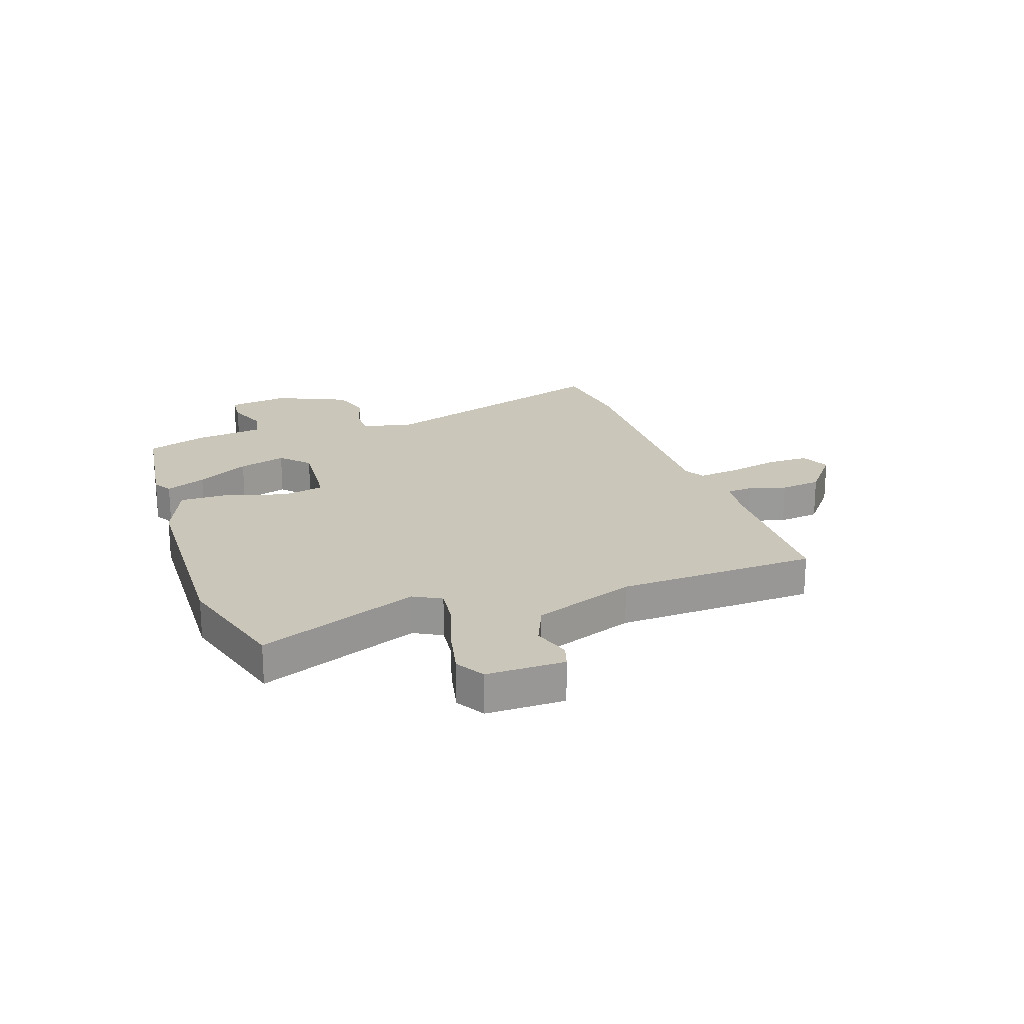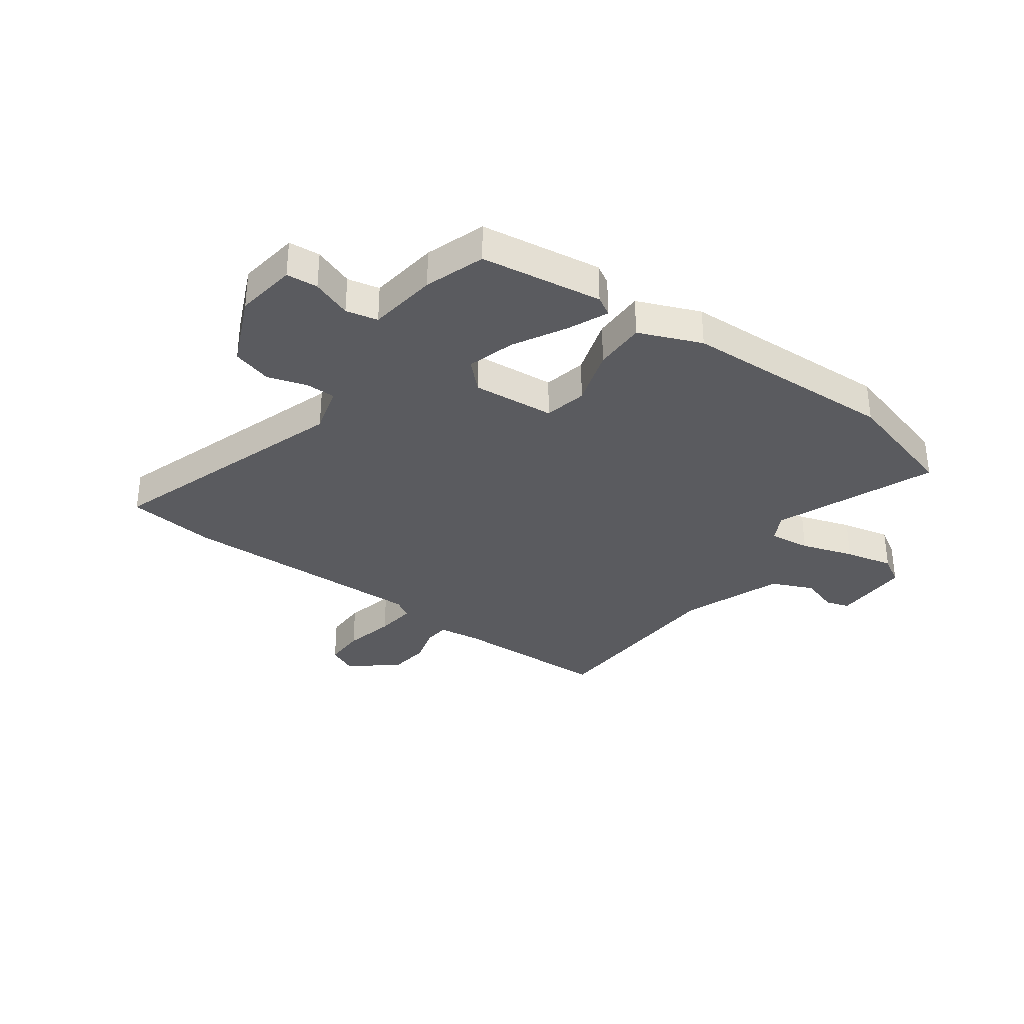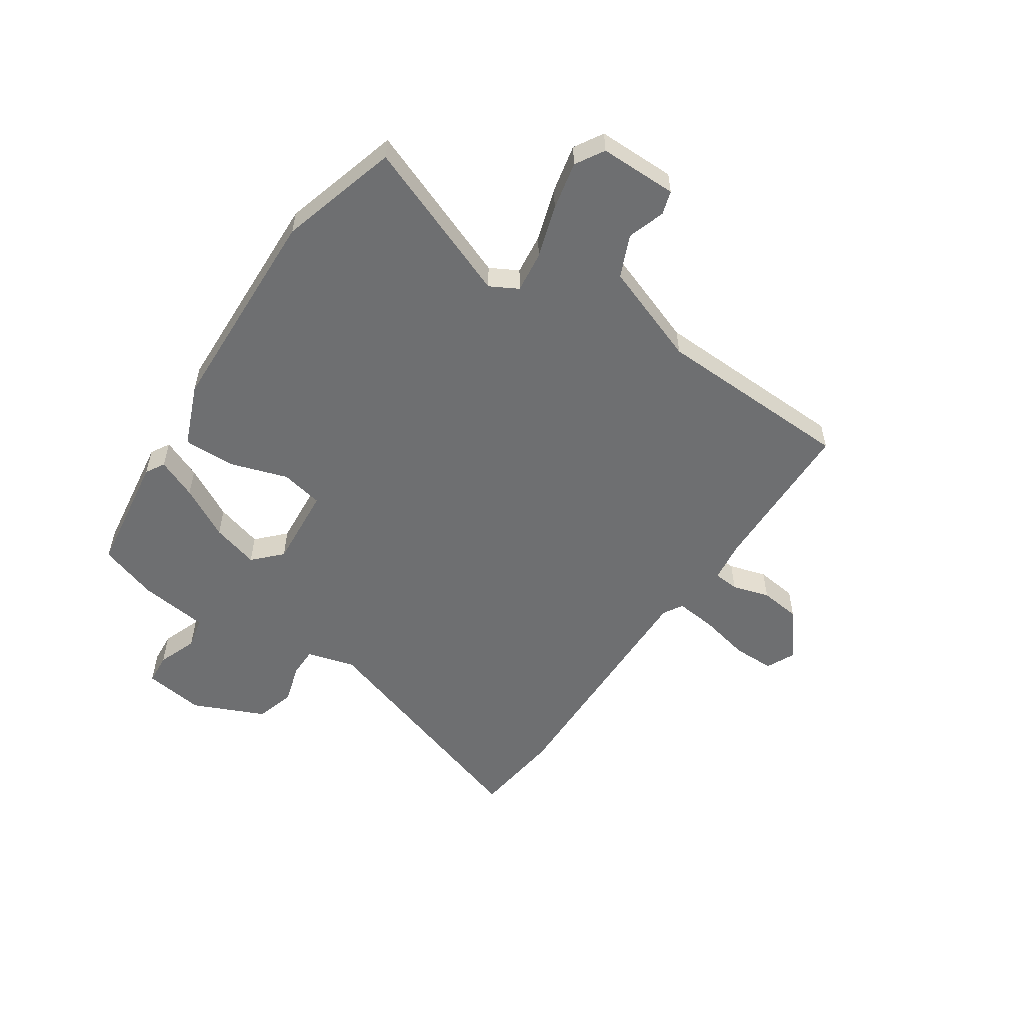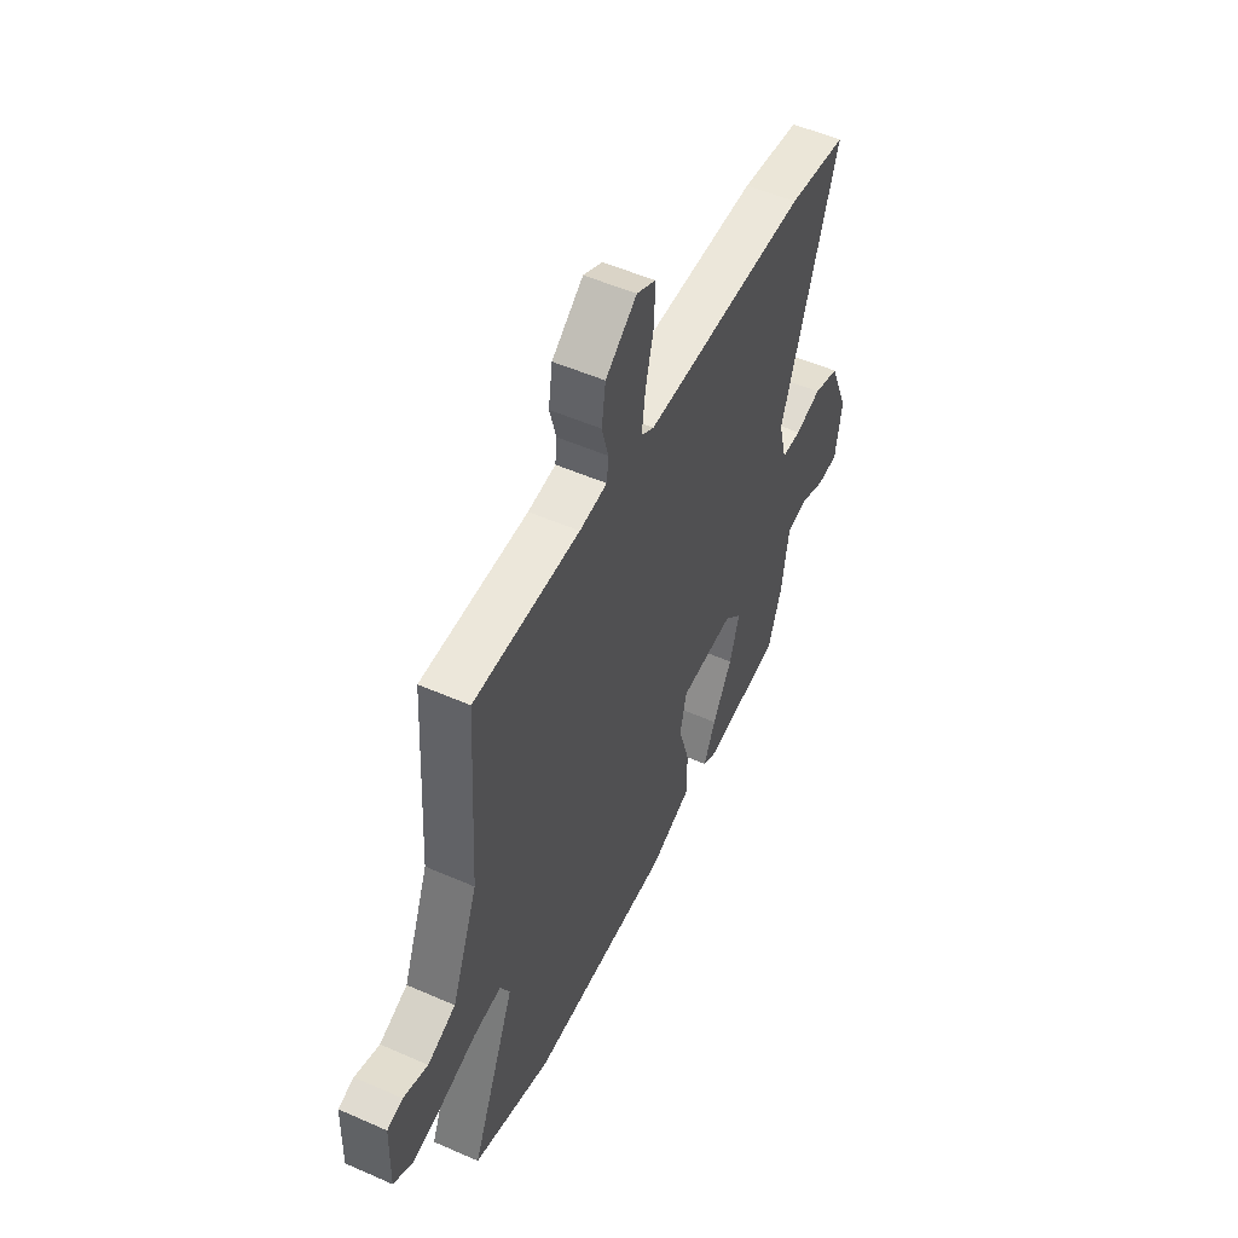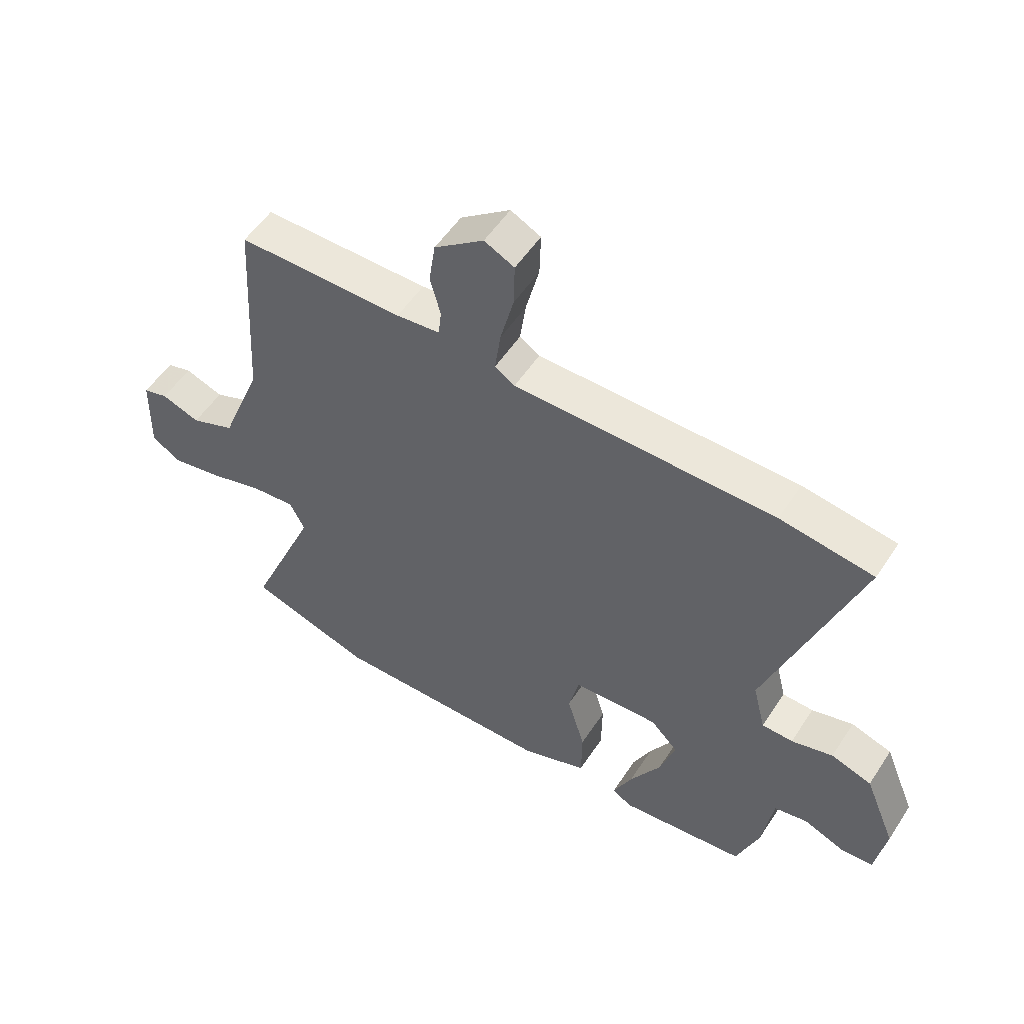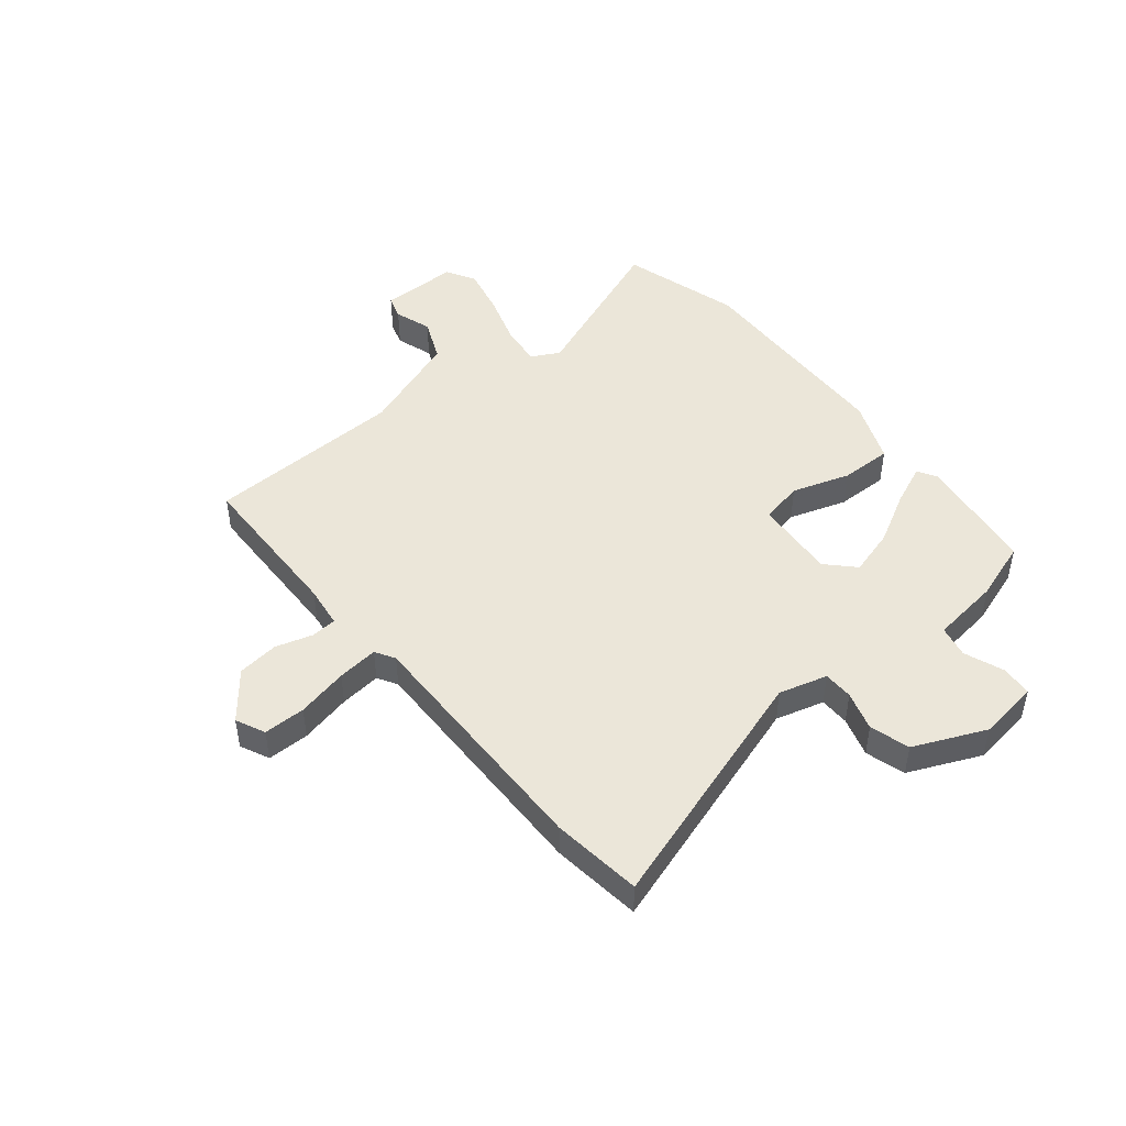
<metadata>
{"format":"obj","ext":"obj","renderer":"f3d","projection":"perspective","resolution":1024,"background":"white","views":[{"elev":21.1,"azim":-107.6,"up":"+Y"},{"elev":-33.3,"azim":145.5,"up":"+Y"},{"elev":-54.6,"azim":-122.3,"up":"+Y"},{"elev":52.4,"azim":-64.7,"up":"+Z"},{"elev":53.8,"azim":32.6,"up":"+Z"},{"elev":47.1,"azim":52.3,"up":"+Y"}]}
</metadata>
<code>
v -0.365 0.07 -0.543
v -0.579 0.07 -0.475
v -0.458 0.07 -0.189
v -0.484 0.07 -0.138
v -0.559 0.07 -0.145
v -0.655 0.07 -0.173
v -0.743 0.07 -0.19
v -0.794 0.07 -0.158
v -0.79 0.07 -0.017
v -0.747 0.07 -0.005
v -0.68 0.07 -0.029
v -0.603 0.07 0.002
v -0.531 0.07 0.183
v -0.509 0.07 0.542
v -0.22 0.07 0.541
v -0.144 0.07 0.549
v -0.139 0.07 0.595
v -0.157 0.07 0.663
v -0.146 0.07 0.737
v -0.06 0.07 0.802
v -0.008 0.07 0.776
v -0.01 0.07 0.7
v -0.033 0.07 0.608
v -0.043 0.07 0.534
v -0.008 0.07 0.512
v 0.445 0.07 0.508
v 0.607 0.07 0.484
v 0.451 0.07 0.043
v 0.473 0.07 -0.045
v 0.527 0.07 -0.047
v 0.599 0.07 -0.027
v 0.67 0.07 -0.05
v 0.724 0.07 -0.181
v 0.706 0.07 -0.291
v 0.649 0.07 -0.294
v 0.578 0.07 -0.265
v 0.52 0.07 -0.276
v 0.501 0.07 -0.401
v 0.462 0.07 -0.508
v 0.242 0.07 -0.533
v 0.208 0.07 -0.512
v 0.241 0.07 -0.44
v 0.295 0.07 -0.347
v 0.322 0.07 -0.262
v 0.274 0.07 -0.213
v 0.125 0.07 -0.221
v 0.107 0.07 -0.298
v 0.138 0.07 -0.403
v 0.137 0.07 -0.497
v 0.023 0.07 -0.54
v -0.365 0 -0.543
v -0.579 0 -0.475
v -0.458 0 -0.189
v -0.484 0 -0.138
v -0.559 0 -0.145
v -0.655 0 -0.173
v -0.743 0 -0.19
v -0.794 0 -0.158
v -0.79 0 -0.017
v -0.747 0 -0.005
v -0.68 0 -0.029
v -0.603 0 0.002
v -0.531 0 0.183
v -0.509 0 0.542
v -0.22 0 0.541
v -0.144 0 0.549
v -0.139 0 0.595
v -0.157 0 0.663
v -0.146 0 0.737
v -0.06 0 0.802
v -0.008 0 0.776
v -0.01 0 0.7
v -0.033 0 0.608
v -0.043 0 0.534
v -0.008 0 0.512
v 0.445 0 0.508
v 0.607 0 0.484
v 0.451 0 0.043
v 0.473 0 -0.045
v 0.527 0 -0.047
v 0.599 0 -0.027
v 0.67 0 -0.05
v 0.724 0 -0.181
v 0.706 0 -0.291
v 0.649 0 -0.294
v 0.578 0 -0.265
v 0.52 0 -0.276
v 0.501 0 -0.401
v 0.462 0 -0.508
v 0.242 0 -0.533
v 0.208 0 -0.512
v 0.241 0 -0.44
v 0.295 0 -0.347
v 0.322 0 -0.262
v 0.274 0 -0.213
v 0.125 0 -0.221
v 0.107 0 -0.298
v 0.138 0 -0.403
v 0.137 0 -0.497
v 0.023 0 -0.54
f 1 2 3
f 50 1 3
f 49 50 3
f 48 49 3
f 47 48 3
f 46 47 3 4
f 45 46 4
f 41 42 43
f 40 41 43
f 39 40 43
f 38 39 43
f 37 38 43
f 37 43 44
f 36 37 44 45
f 34 35 36
f 33 34 36
f 32 33 36
f 31 32 36
f 30 31 36
f 29 30 36 45
f 25 26 27 28
f 29 45 4
f 28 29 4
f 25 28 4
f 24 25 4
f 21 22 23
f 20 21 23
f 19 20 23
f 18 19 23
f 17 18 23
f 16 17 23 24
f 13 14 15
f 24 4 5
f 16 24 5
f 15 16 5
f 13 15 5
f 12 13 5
f 9 10 11
f 8 9 11
f 8 11 12
f 7 8 12
f 6 7 12
f 5 6 12
f 53 52 51
f 53 51 100
f 53 100 99
f 53 99 98
f 53 98 97
f 54 53 97 96
f 54 96 95
f 93 92 91
f 93 91 90
f 93 90 89
f 93 89 88
f 93 88 87
f 94 93 87
f 95 94 87 86
f 86 85 84
f 86 84 83
f 86 83 82
f 86 82 81
f 86 81 80
f 95 86 80 79
f 78 77 76 75
f 54 95 79
f 54 79 78
f 54 78 75
f 54 75 74
f 73 72 71
f 73 71 70
f 73 70 69
f 73 69 68
f 73 68 67
f 74 73 67 66
f 65 64 63
f 55 54 74
f 55 74 66
f 55 66 65
f 55 65 63
f 55 63 62
f 61 60 59
f 61 59 58
f 62 61 58
f 62 58 57
f 62 57 56
f 62 56 55
f 1 51 52 2
f 2 52 53 3
f 3 53 54 4
f 4 54 55 5
f 5 55 56 6
f 6 56 57 7
f 7 57 58 8
f 8 58 59 9
f 9 59 60 10
f 10 60 61 11
f 11 61 62 12
f 12 62 63 13
f 13 63 64 14
f 14 64 65 15
f 15 65 66 16
f 16 66 67 17
f 17 67 68 18
f 18 68 69 19
f 19 69 70 20
f 20 70 71 21
f 21 71 72 22
f 22 72 73 23
f 23 73 74 24
f 24 74 75 25
f 25 75 76 26
f 26 76 77 27
f 27 77 78 28
f 28 78 79 29
f 29 79 80 30
f 30 80 81 31
f 31 81 82 32
f 32 82 83 33
f 33 83 84 34
f 34 84 85 35
f 35 85 86 36
f 36 86 87 37
f 37 87 88 38
f 38 88 89 39
f 39 89 90 40
f 40 90 91 41
f 41 91 92 42
f 42 92 93 43
f 43 93 94 44
f 44 94 95 45
f 45 95 96 46
f 46 96 97 47
f 47 97 98 48
f 48 98 99 49
f 49 99 100 50
f 50 100 51 1

</code>
